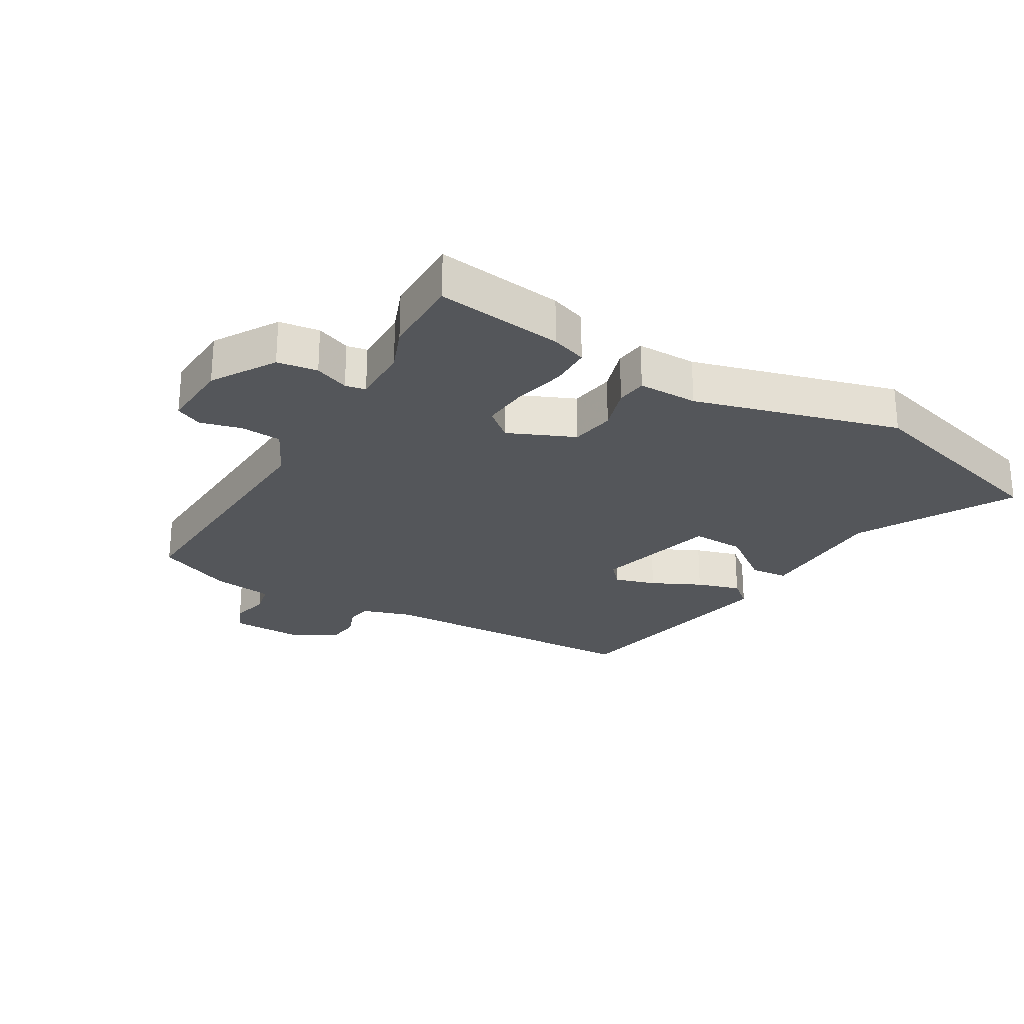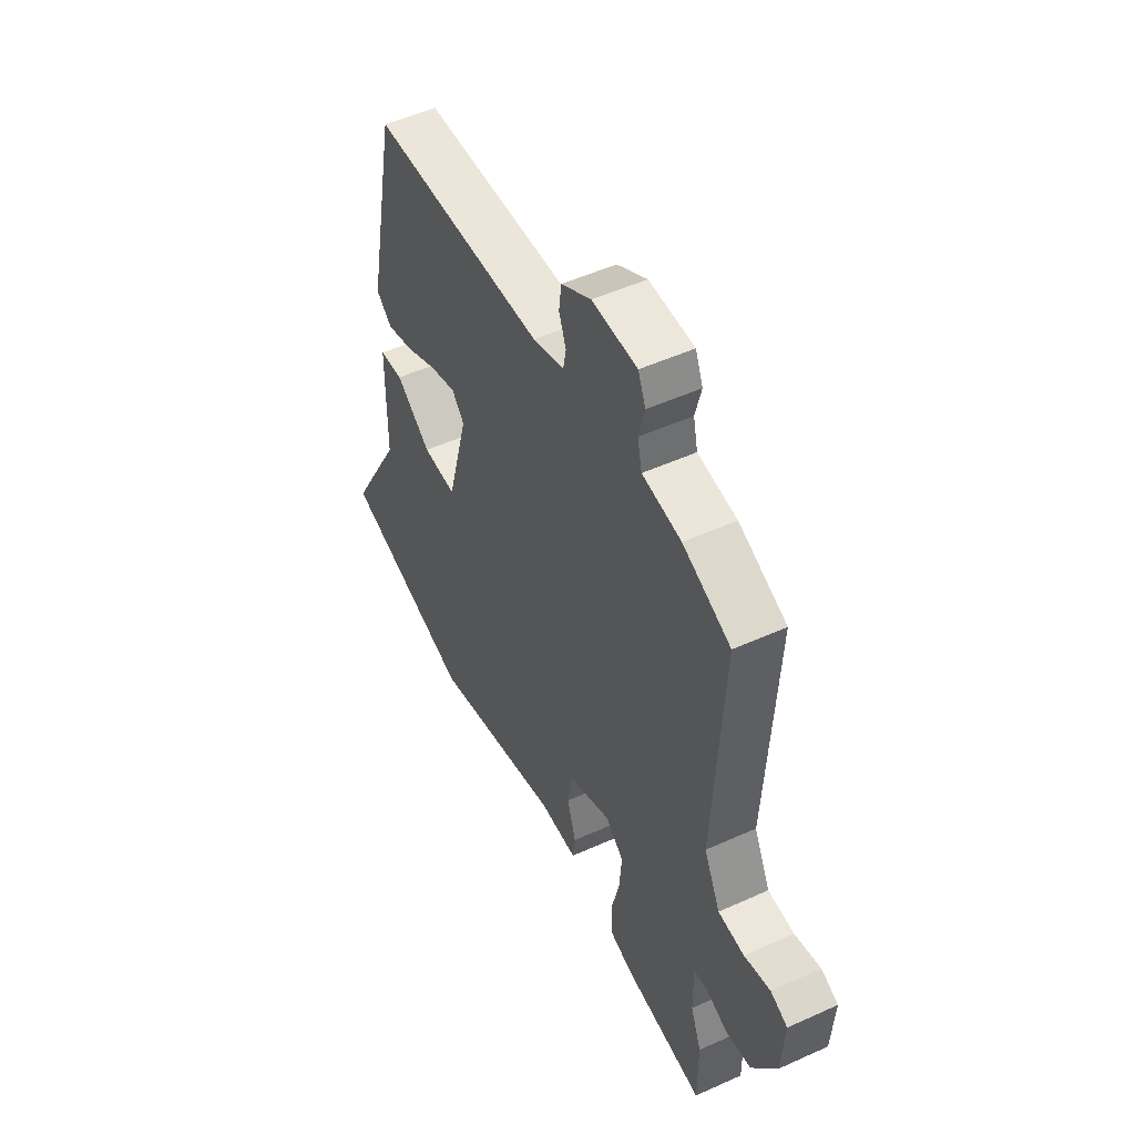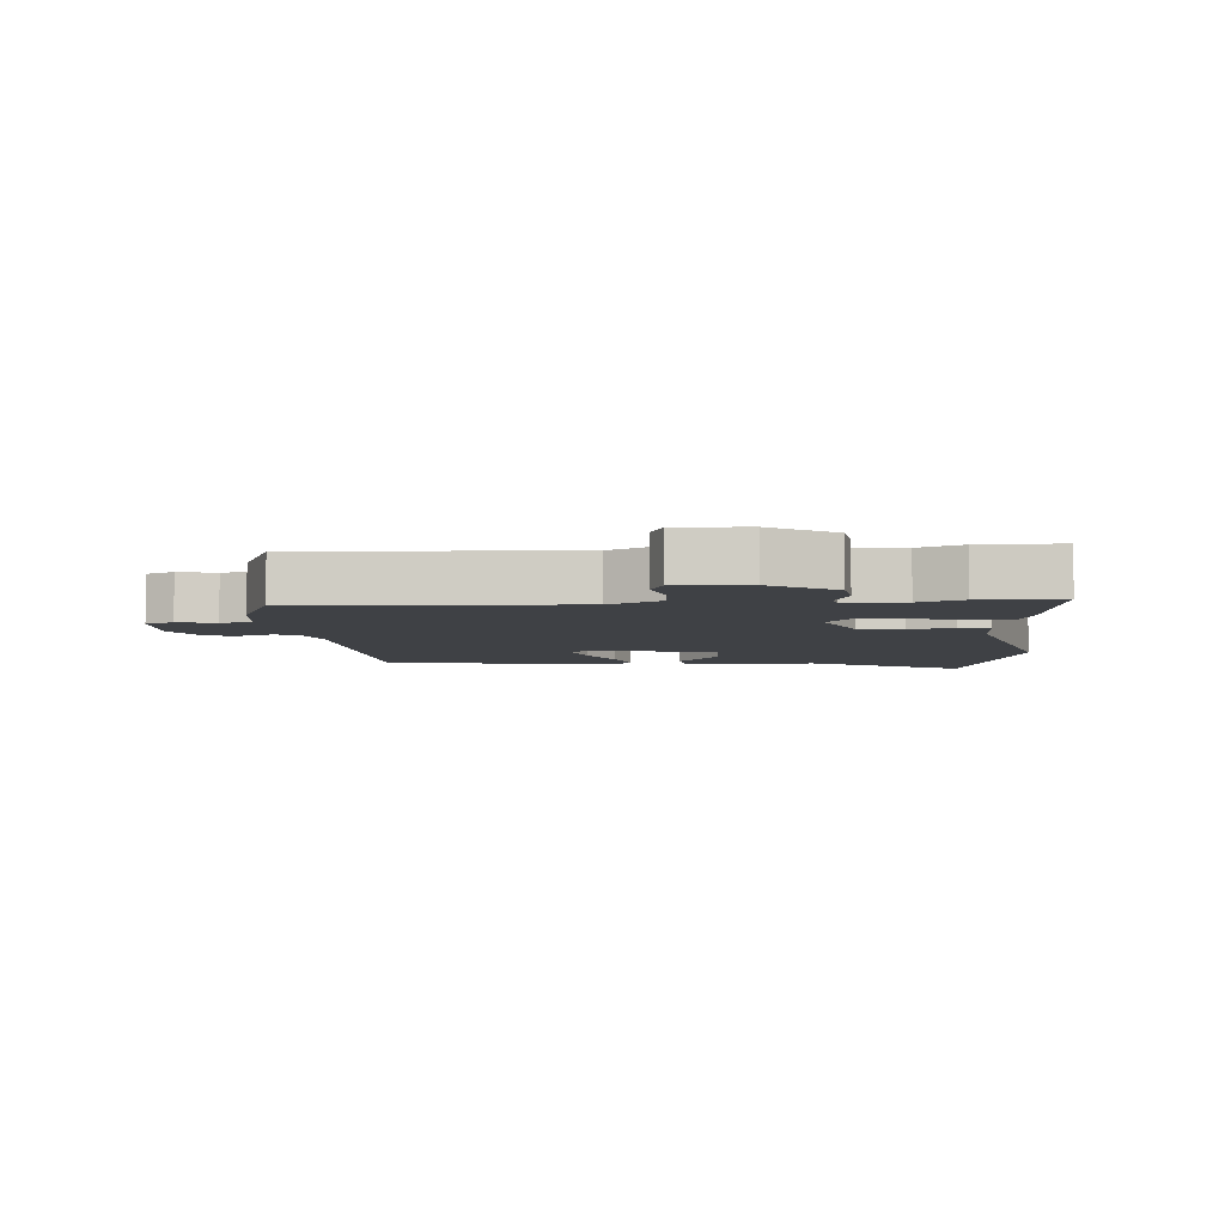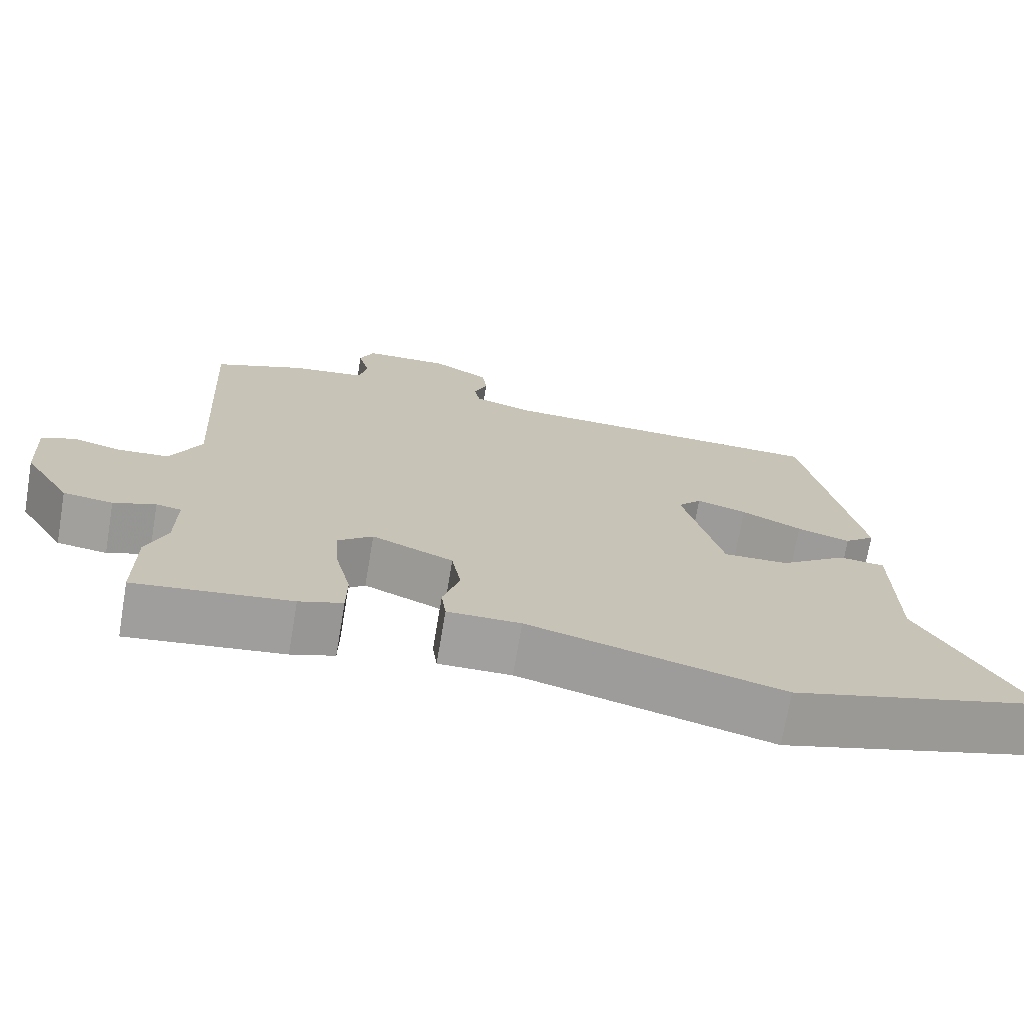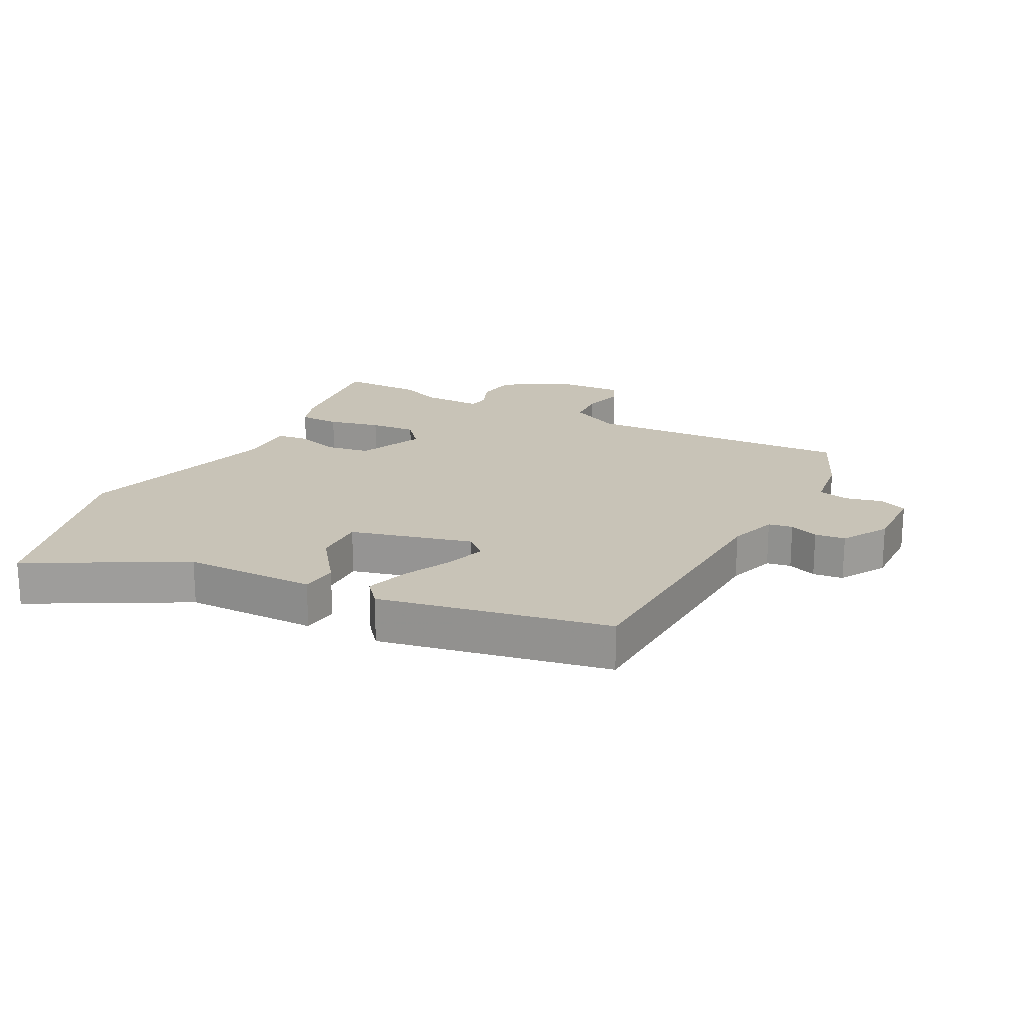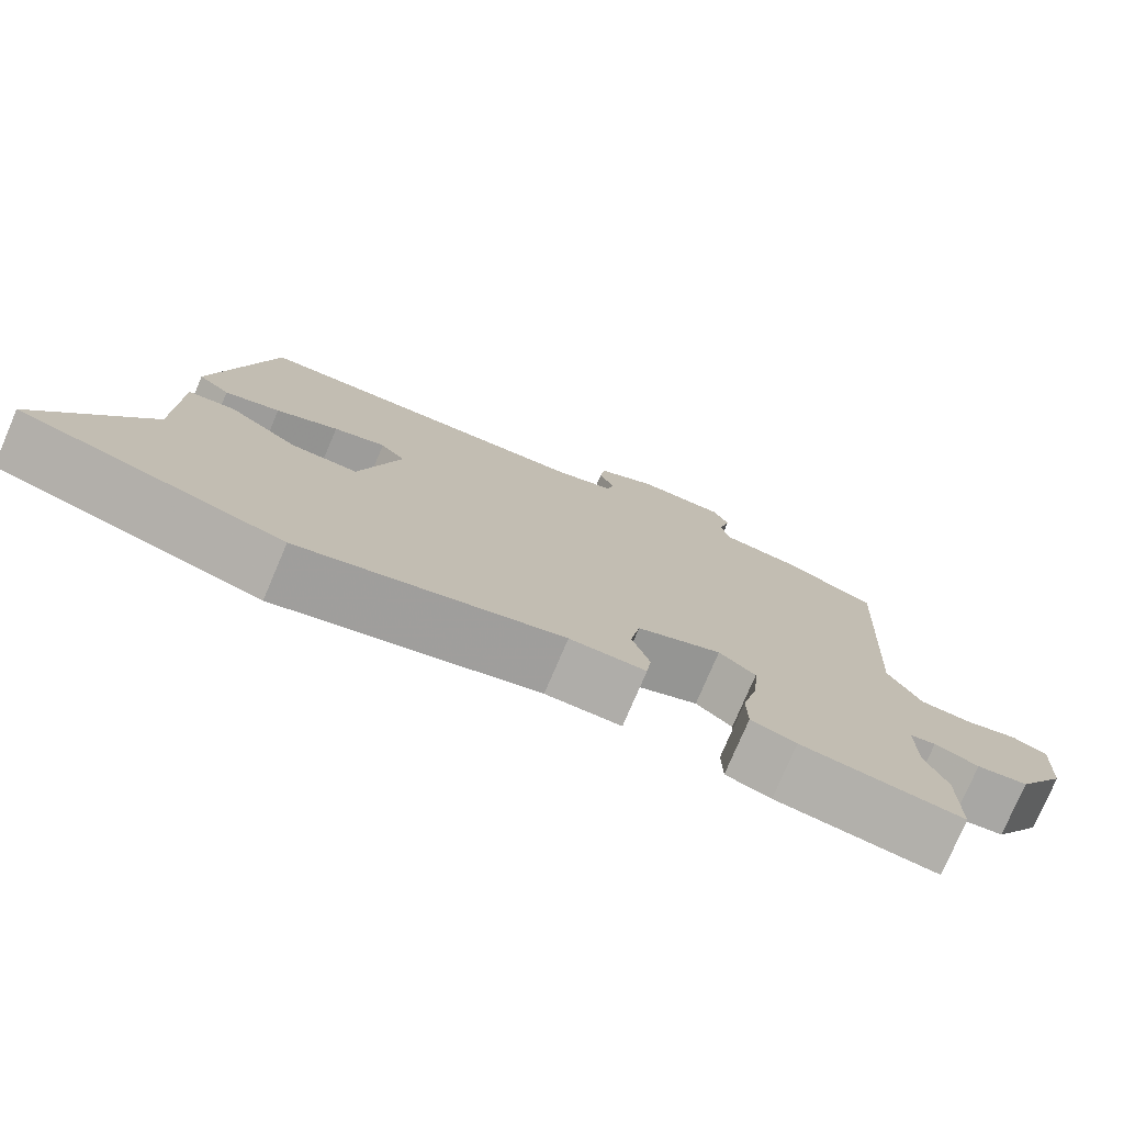
<metadata>
{"format":"obj","ext":"obj","renderer":"f3d","projection":"perspective","resolution":1024,"background":"white","views":[{"elev":-25.7,"azim":149.8,"up":"+Y"},{"elev":51.3,"azim":63.8,"up":"+Z"},{"elev":-5.7,"azim":94.6,"up":"+Y"},{"elev":-71.9,"azim":170.4,"up":"+Z"},{"elev":19.7,"azim":-62.2,"up":"+Y"},{"elev":-77.3,"azim":-23.1,"up":"+Z"}]}
</metadata>
<code>
v 0.5 0.07 -0.408
v 0.5 0.07 -0.538
v 0.296 0.07 -0.511
v 0.239 0.07 -0.491
v 0.238 0.07 -0.425
v 0.258 0.07 -0.341
v 0.264 0.07 -0.266
v 0.218 0.07 -0.227
v 0.111 0.07 -0.273
v 0.099 0.07 -0.344
v 0.121 0.07 -0.416
v 0.115 0.07 -0.465
v 0.019 0.07 -0.464
v -0.311 0.07 -0.554
v -0.642 0.07 -0.459
v -0.506 0.07 -0.214
v -0.504 0.07 0
v -0.444 0.07 0.006
v -0.356 0.07 -0.06
v -0.271 0.07 -0.063
v -0.219 0.07 0.134
v -0.25 0.07 0.169
v -0.316 0.07 0.149
v -0.395 0.07 0.111
v -0.465 0.07 0.09
v -0.505 0.07 0.124
v -0.431 0.07 0.495
v 0.007 0.07 0.511
v 0.086 0.07 0.536
v 0.093 0.07 0.575
v 0.075 0.07 0.622
v 0.081 0.07 0.671
v 0.156 0.07 0.715
v 0.269 0.07 0.712
v 0.288 0.07 0.667
v 0.273 0.07 0.607
v 0.284 0.07 0.557
v 0.382 0.07 0.543
v 0.502 0.07 0.49
v 0.478 0.07 0.056
v 0.519 0.07 -0.027
v 0.585 0.07 -0.032
v 0.651 0.07 -0.015
v 0.694 0.07 -0.035
v 0.687 0.07 -0.149
v 0.625 0.07 -0.25
v 0.56 0.07 -0.259
v 0.505 0.07 -0.237
v 0.472 0.07 -0.243
v 0.473 0.07 -0.338
v 0.5 0 -0.408
v 0.5 0 -0.538
v 0.296 0 -0.511
v 0.239 0 -0.491
v 0.238 0 -0.425
v 0.258 0 -0.341
v 0.264 0 -0.266
v 0.218 0 -0.227
v 0.111 0 -0.273
v 0.099 0 -0.344
v 0.121 0 -0.416
v 0.115 0 -0.465
v 0.019 0 -0.464
v -0.311 0 -0.554
v -0.642 0 -0.459
v -0.506 0 -0.214
v -0.504 0 0
v -0.444 0 0.006
v -0.356 0 -0.06
v -0.271 0 -0.063
v -0.219 0 0.134
v -0.25 0 0.169
v -0.316 0 0.149
v -0.395 0 0.111
v -0.465 0 0.09
v -0.505 0 0.124
v -0.431 0 0.495
v 0.007 0 0.511
v 0.086 0 0.536
v 0.093 0 0.575
v 0.075 0 0.622
v 0.081 0 0.671
v 0.156 0 0.715
v 0.269 0 0.712
v 0.288 0 0.667
v 0.273 0 0.607
v 0.284 0 0.557
v 0.382 0 0.543
v 0.502 0 0.49
v 0.478 0 0.056
v 0.519 0 -0.027
v 0.585 0 -0.032
v 0.651 0 -0.015
v 0.694 0 -0.035
v 0.687 0 -0.149
v 0.625 0 -0.25
v 0.56 0 -0.259
v 0.505 0 -0.237
v 0.472 0 -0.243
v 0.473 0 -0.338
f 45 46 47 48
f 45 48 49
f 42 43 44 45
f 41 42 45 49
f 40 41 49
f 37 38 39 40
f 37 40 49
f 33 34 35 36
f 33 36 37
f 30 31 32 33
f 29 30 33 37
f 28 29 37 49
f 23 24 25 26
f 22 23 26 27
f 21 22 27 28
f 16 17 18 19
f 16 19 20
f 13 14 15 16
f 13 16 20
f 10 11 12 13
f 9 10 13 20
f 8 9 20 21
f 3 4 5 6
f 3 6 7
f 50 1 2 3
f 50 3 7
f 49 50 7 8
f 8 21 28 49
f 98 97 96 95
f 99 98 95
f 95 94 93 92
f 99 95 92 91
f 99 91 90
f 90 89 88 87
f 99 90 87
f 86 85 84 83
f 87 86 83
f 83 82 81 80
f 87 83 80 79
f 99 87 79 78
f 76 75 74 73
f 77 76 73 72
f 78 77 72 71
f 69 68 67 66
f 70 69 66
f 66 65 64 63
f 70 66 63
f 63 62 61 60
f 70 63 60 59
f 71 70 59 58
f 56 55 54 53
f 57 56 53
f 53 52 51 100
f 57 53 100
f 58 57 100 99
f 99 78 71 58
f 1 51 52 2
f 2 52 53 3
f 3 53 54 4
f 4 54 55 5
f 5 55 56 6
f 6 56 57 7
f 7 57 58 8
f 8 58 59 9
f 9 59 60 10
f 10 60 61 11
f 11 61 62 12
f 12 62 63 13
f 13 63 64 14
f 14 64 65 15
f 15 65 66 16
f 16 66 67 17
f 17 67 68 18
f 18 68 69 19
f 19 69 70 20
f 20 70 71 21
f 21 71 72 22
f 22 72 73 23
f 23 73 74 24
f 24 74 75 25
f 25 75 76 26
f 26 76 77 27
f 27 77 78 28
f 28 78 79 29
f 29 79 80 30
f 30 80 81 31
f 31 81 82 32
f 32 82 83 33
f 33 83 84 34
f 34 84 85 35
f 35 85 86 36
f 36 86 87 37
f 37 87 88 38
f 38 88 89 39
f 39 89 90 40
f 40 90 91 41
f 41 91 92 42
f 42 92 93 43
f 43 93 94 44
f 44 94 95 45
f 45 95 96 46
f 46 96 97 47
f 47 97 98 48
f 48 98 99 49
f 49 99 100 50
f 50 100 51 1

</code>
